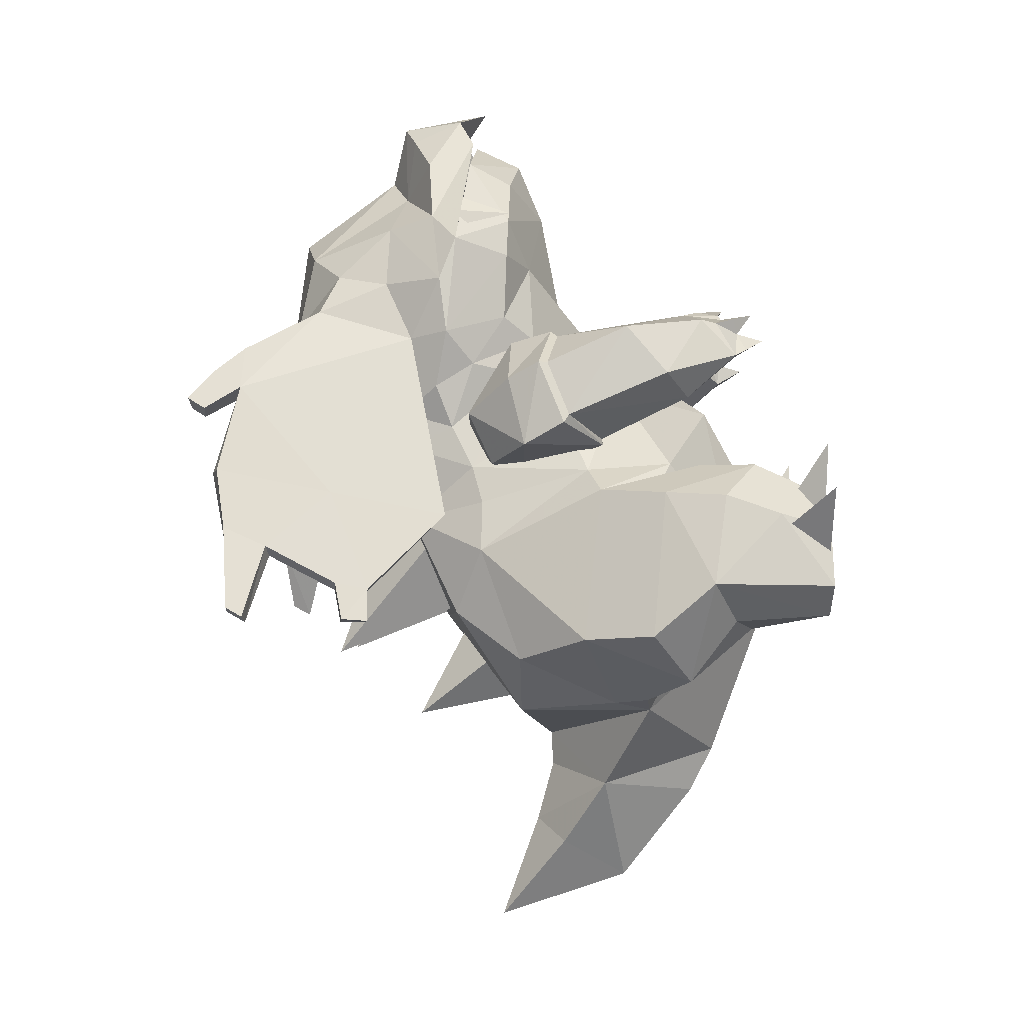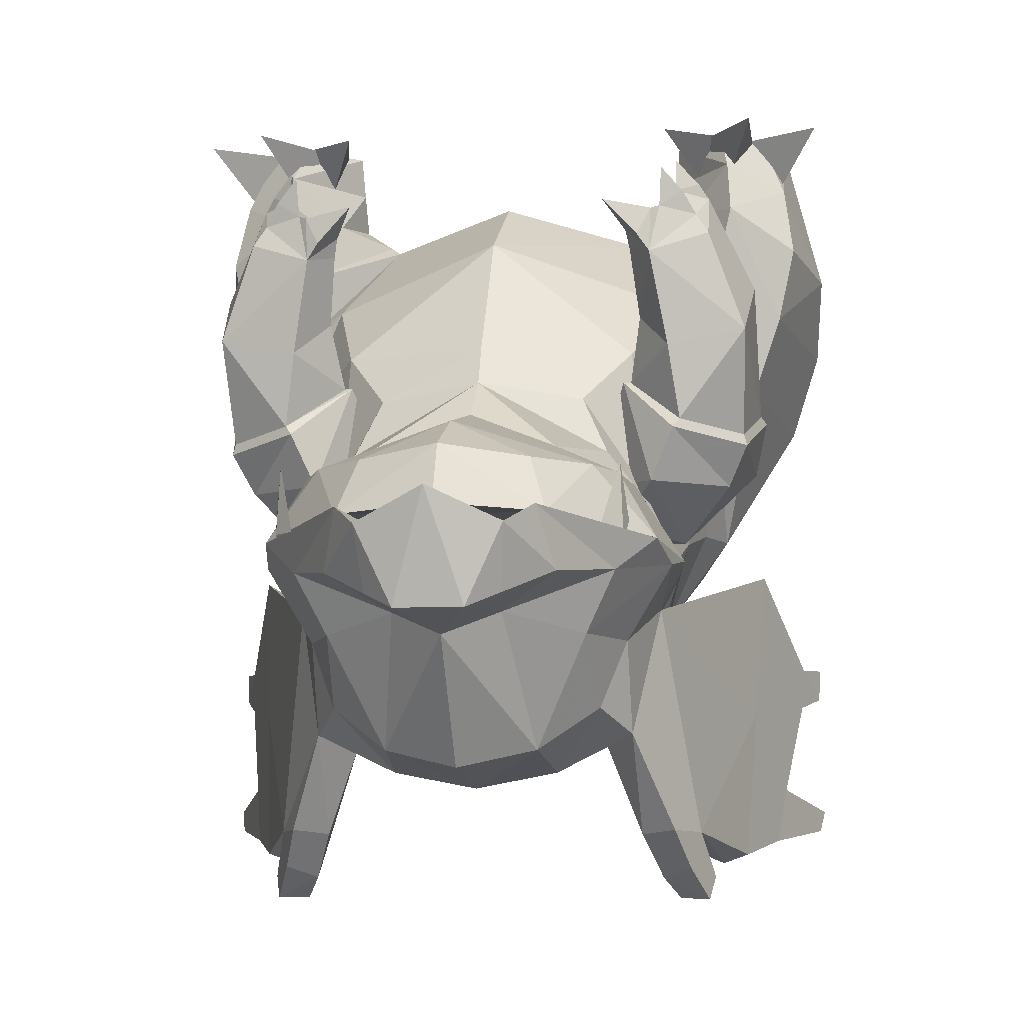
<metadata>
{"format":"obj","ext":"obj","renderer":"f3d","projection":"perspective","resolution":1024,"background":"white","views":[{"elev":-1.9,"azim":-88.0,"up":"+Y"},{"elev":-6.5,"azim":-171.8,"up":"+Z"}]}
</metadata>
<code>
o nidorina
v 1.725 -3.26 -2.204
v 1.525 -2.121 -1.564
v 0 -1.973 -0.6247
v 2.087 -1.145 -4.542
v 2.241 -1.245 -4.316
v 1.914 -2.029 -4.637
v -2.191 -0.2427 -2.982
v -2.055 -0.6403 -4.311
v -2.241 -1.245 -4.316
v -2.087 -1.145 -4.542
v -1.914 -2.029 -4.637
v 2.055 -0.6403 -4.311
v 0 0.6147 -1.412
v 0 -0.4752 -0.8137
v 1.304 -1.184 -1.092
v 2.191 -0.2427 -2.982
v 2.061 -3.121 -2.242
v 1.735 -0.1453 -1.941
v 1.874 -3.164 -2.64
v -1.304 -1.184 -1.092
v -1.525 -2.121 -1.564
v -2.052 -0.3964 -2.064
v -1.735 -0.1453 -1.941
v -1.725 -3.26 -2.204
v -2.061 -3.121 -2.242
v -1.874 -3.164 -2.64
v 2.052 -0.3964 -2.064
v 2.591 -0.508 -2.82
v 1.525 -3.274 -3.83
v 2.313 -2.605 -3.825
v 0 -2.088 -4.86
v 0 -3.667 -3.475
v -1.525 -3.274 -3.83
v -2.591 -0.508 -2.82
v -2.313 -2.605 -3.825
v 0 -3.877 -1.329
v 0.9085 -4.261 -2.762
v -0.9085 -4.261 -2.762
v 0 -4.08 -3.452
v 0 -4.425 -1.611
v 0 -5.551 -2.504
v 0.4874 -5.066 -3.294
v 0 -4.812 -3.654
v -0.4874 -5.066 -3.294
v 0 -6.092 -4.116
v 1.907 -0.1903 -4.44
v 1.784 0.4852 -3.318
v 1.434 0.8109 -2.604
v 0 -0.1784 -5.922
v 1.257 -0.1032 -5.508
v 1.628 -0.8445 -5.219
v 0 -0.7457 -5.617
v -1.257 -0.1032 -5.508
v -1.628 -0.8445 -5.219
v 1.5 1.035 -3.891
v -1.784 0.4852 -3.318
v -1.434 0.8109 -2.604
v -1.5 1.035 -3.891
v -1.907 -0.1903 -4.44
v 0 1.074 -2.107
v 0 1.435 -2.625
v -1.792 0.3299 -4.708
v -1.686 0.05862 -5.229
v 0.998 1.348 -3.133
v -0.998 1.348 -3.133
v 1.686 0.05862 -5.229
v 1.792 0.3299 -4.708
v 0.7794 0.207 -5.777
v 0 0.04224 -6.056
v -0.7794 0.207 -5.777
v -1.256 1.489 -3.686
v 1.878 0.8451 -4.906
v 1.616 0.5114 -5.325
v 0 1.616 -2.996
v 1.779 1.139 -4.443
v -1.616 0.5114 -5.325
v -1.878 0.8451 -4.906
v -1.779 1.139 -4.443
v 1.256 1.489 -3.686
v 1.418 1.04 -5.568
v 1.767 1.46 -5.233
v -1.496 3.078 -4.982
v -1.847 2.742 -4.666
v -0.8999 4.13 -4.487
v -0.5038 3.451 -5.386
v -1.054 3.831 -5.052
v 0.8999 4.13 -4.487
v 1.847 2.742 -4.666
v 1.496 3.078 -4.982
v 1.054 3.831 -5.052
v 0.5038 3.451 -5.386
v -1.212 2.94 -5.553
v -1.269 2.315 -6.209
v -1.513 2.188 -5.576
v 1.212 2.94 -5.553
v 1.943 2.214 -4.864
v -1.418 1.04 -5.568
v -1.211 1.349 -6.495
v -0.7502 0.5528 -6.596
v 2.006 1.532 -4.772
v 0 0.5494 -6.696
v 0.7502 0.5528 -6.596
v 0 3.523 -4.991
v -1.548 1.756 -4.053
v -2.006 1.532 -4.772
v -1.767 1.46 -5.233
v -0.7155 2.621 -6.606
v -0.7888 1.7 -6.798
v 0 2.742 -4.666
v 1.548 1.756 -4.053
v -1.475 2.567 -4.027
v -1.522 1.833 -6.439
v -0.8658 2.464 -3.752
v 1.513 2.188 -5.576
v 1.269 2.315 -6.209
v 0.8658 2.464 -3.752
v -1.943 2.214 -4.864
v 0 1.694 -6.95
v 0 2.91 -6.774
v 0.7155 2.621 -6.606
v 0 3.762 -5.608
v 0.7888 1.7 -6.798
v 1.522 1.833 -6.439
v 1.211 1.349 -6.495
v 1.475 2.567 -4.027
v 0 2.08 -3.382
v 1.707 2.938 -4.633
v 1.655 3.138 -4.626
v 1.625 3.098 -3.987
v 1.464 3.34 -4.623
v -1.544 3.098 -3.987
v -1.574 3.138 -4.626
v -1.625 2.938 -4.633
v -1.383 3.34 -4.623
v 0 3.252 -3.61
v -0.9578 3.85 -4.526
v 0 4.246 -4.48
v 0 2.97 -4.44
v 0 3.978 -3.914
v -0.7853 3.596 -4.002
v 1.284 3.038 -4.011
v -1.284 3.038 -4.011
v 0.7853 3.596 -4.002
v 0.9578 3.85 -4.526
v 2.342 -0.8314 -4.923
v 2.649 -0.8159 -4.741
v 2.207 -0.5907 -6.303
v 2.24 -0.2859 -7.683
v 1.761 0.6861 -7.449
v 2.092 0.8181 -7.367
v 2.484 -0.2469 -7.595
v 2.566 -0.5314 -6.168
v 1.726 0.8464 -7.811
v 2.005 1.034 -7.707
v 2.16 0.6744 -8.02
v 1.871 0.564 -8.013
v 1.913 0.456 -7.837
v 2.213 0.5441 -7.802
v 1.55 1.18 -7.387
v 1.876 1.327 -7.343
v 2.59 -1.084 -7.486
v 2.681 -1.321 -6.905
v 2.833 -1.743 -6.077
v 3.012 -2.006 -7.373
v 3.05 -2.13 -7.144
v 2.866 -1.814 -5.727
v 3.017 -1.728 -5.656
v 2.997 -1.654 -6.056
v 2.839 -1.203 -6.933
v 2.76 -0.9713 -7.462
v 3.035 -2.129 -5.982
v 3.163 -2.092 -5.957
v 3.031 -2.133 -5.691
v 3.167 -1.954 -7.364
v 3.21 -2.064 -7.162
v 3.181 -2.113 -5.645
v -0.6661 4.466 -4.676
v 0 4.697 -4.369
v -0.3202 4.433 -5.419
v 0.3202 4.433 -5.419
v 0.6661 4.466 -4.676
v -0.6106 4.212 -5.277
v 0.6106 4.212 -5.277
v 0 4.364 -4.591
v -2.649 -0.8159 -4.741
v -2.342 -0.8314 -4.923
v -2.207 -0.5907 -6.303
v -2.092 0.8181 -7.367
v -1.761 0.6861 -7.449
v -2.24 -0.2859 -7.683
v -2.484 -0.2469 -7.595
v -2.566 -0.5314 -6.168
v -2.16 0.6744 -8.02
v -2.005 1.034 -7.707
v -1.726 0.8464 -7.811
v -1.871 0.564 -8.013
v -1.913 0.456 -7.837
v -2.213 0.5441 -7.802
v -1.55 1.18 -7.387
v -1.876 1.327 -7.343
v -2.59 -1.083 -7.486
v -2.833 -1.743 -6.077
v -2.681 -1.321 -6.905
v -3.05 -2.13 -7.144
v -3.012 -2.006 -7.373
v -2.866 -1.814 -5.727
v -2.997 -1.654 -6.056
v -3.017 -1.728 -5.656
v -2.76 -0.9713 -7.462
v -2.839 -1.203 -6.933
v -3.035 -2.129 -5.982
v -3.163 -2.092 -5.957
v -3.031 -2.133 -5.691
v -3.21 -2.064 -7.162
v -3.167 -1.954 -7.364
v -3.181 -2.113 -5.645
v 2.068 0.07491 -2.794
v 2.746 0.3159 -3.277
v 2.696 0.4125 -3.212
v 2.696 0.4125 -3.212
v 2.561 1.073 -3.482
v 2.561 1.073 -3.482
v 2.59 1.078 -3.588
v 2.625 0.05006 -3.764
v 2.402 0.8894 -3.974
v 1.989 -0.1541 -4.19
v 1.935 0.4849 -4.491
v 1.405 0.1174 -4.452
v 1.532 -0.2634 -3.803
v 1.371 1.063 -2.937
v 2.079 0.1485 -2.811
v 2.079 0.1485 -2.811
v 1.446 1.047 -2.941
v 1.446 1.047 -2.941
v 1.008 0.4805 -3.911
v 1.958 1.46 -3.364
v 1.958 1.46 -3.364
v 1.894 1.525 -3.452
v 1.671 1.404 -3.96
v 1.319 0.7961 -4.328
v 1.556 1.254 -2.324
v 2.22 0.6584 -1.739
v 1.855 1.59 -2.649
v 2.605 1.509 -2.501
v 2.672 0.9274 -2.007
v 1.952 1.136 -1.192
v 2.244 1.182 -1.14
v 1.479 1.45 -1.675
v 2.265 1.625 -1.568
v 1.694 1.749 -1.753
v 1.914 1.204 -1.114
v 1.793 1.677 -1.296
v 2.144 1.591 -1.376
v 1.711 1.738 -1.33
v 1.442 1.508 -1.496
v 1.58 1.798 -1.596
v 2.151 1.256 -1.004
v 2.017 1.658 -1.151
v 1.937 1.477 -1.104
v 1.249 1.844 -1.254
v 1.937 1.387 -0.7895
v 1.815 1.725 -0.9254
v -2.696 0.4125 -3.212
v -2.696 0.4125 -3.212
v -2.746 0.3159 -3.277
v -2.068 0.07491 -2.794
v -2.561 1.073 -3.482
v -2.561 1.073 -3.482
v -2.59 1.078 -3.588
v -2.625 0.05006 -3.764
v -2.402 0.8894 -3.974
v -1.935 0.4849 -4.491
v -1.989 -0.1541 -4.19
v -1.405 0.1174 -4.452
v -1.532 -0.2634 -3.803
v -2.079 0.1485 -2.811
v -2.079 0.1485 -2.811
v -1.371 1.063 -2.937
v -1.446 1.047 -2.941
v -1.446 1.047 -2.941
v -1.008 0.4805 -3.911
v -1.894 1.525 -3.452
v -1.671 1.404 -3.96
v -1.319 0.7961 -4.328
v -1.958 1.46 -3.364
v -1.958 1.46 -3.364
v -1.556 1.254 -2.324
v -2.22 0.6584 -1.739
v -2.605 1.509 -2.501
v -1.855 1.59 -2.649
v -2.672 0.9274 -2.007
v -2.244 1.182 -1.14
v -1.952 1.136 -1.192
v -1.479 1.45 -1.675
v -2.265 1.625 -1.568
v -1.694 1.749 -1.753
v -1.914 1.204 -1.114
v -2.144 1.591 -1.376
v -1.793 1.677 -1.296
v -1.711 1.738 -1.33
v -1.442 1.508 -1.496
v -1.58 1.798 -1.596
v -2.151 1.256 -1.004
v -2.017 1.658 -1.151
v -1.937 1.477 -1.104
v -1.937 1.387 -0.7895
v -1.815 1.725 -0.9254
v -1.249 1.844 -1.254
v -0.9573 -2.555 -6.211
v -1.455 -1.044 -4.926
v -0.9573 0.01347 -5.281
v -0.9573 -1.93 -4.629
v -0.4599 -1.044 -4.926
v 1.021 0.01344 -5.281
v 1.518 -1.044 -4.926
v 1.021 -2.555 -6.211
v 1.021 -1.93 -4.629
v 0.5234 -1.044 -4.926
v 2.219 -0.1865 -1.58
v 2.851 -0.5506 -2.038
v 2.916 -2.348 -3.019
v 3.184 -2.298 -2.188
v 1.408 -1.283 -1.013
v 2.05 -2.532 -1.428
v 2.594 -2.866 -1.725
v 2.24 -2.226 -0.9533
v 1.696 -1.408 -0.8112
v 3.003 -0.5909 -1.309
v 3.261 -1.67 -1.456
v 1.868 -0.7992 -0.8645
v 2.371 -0.1903 -0.9177
v 2.716 -2.126 -1.169
v 2.063 -2.054 -0.02035
v 1.755 -1.291 -0.005274
v 1.725 -1.349 -0.4082
v 2.326 -0.4214 -0.3946
v 2.551 -2.053 -0.02253
v 2.239 -0.735 -0.01804
v 2.902 -0.8157 -0.6308
v 2.65 -0.9832 -0.01201
v 2.879 -1.69 0.003903
v 2.239 -0.735 -0.01804
v 2.583 0.06176 -0.03324
v 2.044 -0.8218 -0.0329
v 2.567 -0.9818 -0.08474
v 2.34 -0.6454 -0.485
v 1.684 -0.2207 -0.04895
v 1.879 -1.161 -0.02093
v 2.044 -1.082 -0.4721
v 3.241 -0.5118 -0.01411
v 2.34 -0.9743 -0.05867
v 2.63 -1.463 -0.03775
v 2.815 -1.019 -0.6057
v 0.6371 -2.083 -4.494
v 1.109 -2.544 -4.12
v 0.6371 -3.374 -5.183
v 0.6371 -3.104 -3.846
v 0.1652 -2.544 -4.12
v -0.5736 -3.374 -5.183
v -1.046 -2.544 -4.12
v -0.5736 -2.083 -4.494
v -0.5736 -3.104 -3.846
v -0.1017 -2.544 -4.12
v -2.219 -0.1865 -1.58
v -2.851 -0.5506 -2.038
v -3.184 -2.298 -2.188
v -2.916 -2.348 -3.019
v -1.408 -1.283 -1.013
v -2.05 -2.532 -1.428
v -2.594 -2.866 -1.725
v -2.24 -2.226 -0.9533
v -1.696 -1.408 -0.8112
v -3.261 -1.67 -1.456
v -3.003 -0.5909 -1.309
v -2.371 -0.1903 -0.9177
v -1.868 -0.7992 -0.8645
v -2.716 -2.126 -1.169
v -1.725 -1.349 -0.4082
v -1.755 -1.291 -0.005274
v -2.063 -2.054 -0.02035
v -2.326 -0.4214 -0.3946
v -2.239 -0.735 -0.01804
v -2.551 -2.053 -0.02253
v -2.902 -0.8157 -0.6308
v -2.65 -0.9832 -0.01201
v -2.879 -1.69 0.003903
v -2.239 -0.735 -0.01804
v -1.879 -1.161 -0.02093
v -1.684 -0.2207 -0.04895
v -2.044 -1.082 -0.4721
v -2.63 -1.463 -0.03775
v -2.34 -0.9743 -0.05867
v -3.241 -0.5118 -0.01411
v -2.815 -1.019 -0.6057
v -2.567 -0.9818 -0.08474
v -2.044 -0.8218 -0.0329
v -2.583 0.06176 -0.03324
v -2.34 -0.6454 -0.485
f 54 31 11
f 51 6 31
f 115 123 122
f 120 115 122
f 230 233 236
f 231 217 219
f 248 241 242
f 259 247 253
f 263 266 276
f 288 287 294
f 298 292 305
f 5 6 4
f 5 30 6
f 29 6 30
f 29 31 6
f 32 31 29
f 32 33 31
f 24 33 32
f 24 26 33
f 25 26 24
f 24 21 25
f 3 21 24
f 3 20 21
f 19 29 30
f 19 1 29
f 17 1 19
f 2 1 17
f 3 1 2
f 2 15 3
f 29 1 32
f 33 11 31
f 33 35 11
f 26 35 33
f 9 11 35
f 9 10 11
f 24 36 3
f 24 38 36
f 32 38 24
f 32 39 38
f 37 39 32
f 32 1 37
f 37 1 36
f 36 40 37
f 1 3 36
f 38 40 36
f 52 51 31
f 52 49 51
f 50 51 49
f 50 66 51
f 46 51 66
f 46 12 51
f 16 12 46
f 46 47 16
f 55 47 46
f 46 67 55
f 66 67 46
f 4 51 12
f 4 6 51
f 54 52 31
f 54 49 52
f 53 49 54
f 54 63 53
f 59 63 54
f 59 62 63
f 58 62 59
f 59 56 58
f 7 56 59
f 59 8 7
f 54 8 59
f 54 10 8
f 11 10 54
f 78 58 71
f 78 62 58
f 77 62 78
f 77 76 62
f 63 62 76
f 76 53 63
f 70 53 76
f 70 49 53
f 69 49 70
f 69 68 49
f 50 49 68
f 68 73 50
f 66 50 73
f 73 67 66
f 72 67 73
f 72 75 67
f 55 67 75
f 75 79 55
f 82 86 85
f 82 84 86
f 83 84 82
f 82 117 83
f 105 83 117
f 105 111 83
f 104 111 105
f 104 113 111
f 71 113 104
f 71 74 113
f 126 113 74
f 74 116 126
f 79 116 74
f 79 110 116
f 75 110 79
f 75 100 110
f 72 100 75
f 72 73 100
f 81 100 73
f 81 96 100
f 114 96 81
f 81 123 114
f 115 114 123
f 73 80 81
f 73 68 80
f 102 80 68
f 102 124 80
f 122 124 102
f 122 123 124
f 104 78 71
f 104 105 78
f 77 78 105
f 105 76 77
f 106 76 105
f 106 97 76
f 70 76 97
f 97 99 70
f 98 99 97
f 98 108 99
f 112 108 98
f 112 93 108
f 94 93 112
f 112 106 94
f 117 94 106
f 106 105 117
f 107 108 93
f 107 118 108
f 119 118 107
f 119 120 118
f 122 118 120
f 122 102 118
f 101 118 102
f 101 99 118
f 69 99 101
f 69 70 99
f 99 108 118
f 102 69 101
f 102 68 69
f 110 125 116
f 110 100 125
f 88 125 100
f 100 96 88
f 89 88 96
f 89 87 88
f 90 87 89
f 89 91 90
f 231 230 217
f 231 233 230
f 235 217 230
f 235 229 217
f 228 229 235
f 228 226 229
f 227 226 228
f 227 224 226
f 225 224 227
f 225 223 224
f 238 223 225
f 238 236 223
f 230 236 238
f 238 239 230
f 225 239 238
f 225 227 239
f 240 239 227
f 240 235 239
f 228 235 240
f 240 227 228
f 235 230 239
f 224 229 226
f 224 217 229
f 218 217 224
f 218 219 217
f 221 219 218
f 218 223 221
f 224 223 218
f 236 221 223
f 247 246 242
f 247 251 246
f 246 248 242
f 246 251 248
f 250 244 243
f 250 249 244
f 253 249 250
f 249 245 244
f 249 247 245
f 253 247 249
f 242 245 247
f 241 250 243
f 241 248 250
f 255 250 248
f 250 252 253
f 250 254 252
f 251 255 248
f 251 252 255
f 259 252 251
f 252 254 255
f 278 276 266
f 278 279 276
f 266 281 278
f 266 275 281
f 270 275 266
f 270 273 275
f 272 273 270
f 272 274 273
f 284 274 272
f 284 281 274
f 283 281 284
f 283 278 281
f 282 278 283
f 282 279 278
f 285 279 282
f 274 275 273
f 274 281 275
f 272 283 284
f 272 271 283
f 270 271 272
f 270 269 271
f 265 269 270
f 265 267 269
f 263 267 265
f 265 266 263
f 270 266 265
f 271 282 283
f 271 269 282
f 267 282 269
f 267 285 282
f 293 292 288
f 293 297 292
f 294 293 288
f 294 297 293
f 289 296 290
f 289 295 296
f 298 296 295
f 291 295 289
f 291 292 295
f 288 292 291
f 292 298 295
f 296 287 290
f 296 294 287
f 301 294 296
f 299 296 298
f 299 300 296
f 301 297 294
f 301 299 297
f 300 299 301
f 305 297 299
f 15 319 27
f 15 323 319
f 324 323 15
f 324 327 323
f 326 327 324
f 326 333 327
f 337 333 326
f 326 332 337
f 325 332 326
f 326 324 325
f 17 325 324
f 324 2 17
f 15 2 324
f 330 323 327
f 330 319 323
f 331 319 330
f 336 334 338
f 336 335 334
f 330 335 336
f 330 327 335
f 333 335 327
f 333 334 335
f 336 331 330
f 364 20 22
f 364 368 20
f 376 368 364
f 376 372 368
f 369 368 372
f 369 20 368
f 21 20 369
f 369 25 21
f 370 25 369
f 369 371 370
f 372 371 369
f 372 380 371
f 378 380 372
f 378 379 380
f 381 379 378
f 381 382 379
f 364 375 376
f 371 377 370
f 371 383 377
f 380 383 371
f 376 378 372
f 376 381 378
f 375 381 376
f 42 37 41
f 42 43 37
f 39 37 43
f 43 38 39
f 44 38 43
f 44 41 38
f 40 38 41
f 41 37 40
f 45 43 42
f 45 44 43
f 41 44 45
f 45 42 41
f 126 135 113
f 126 116 135
f 141 135 116
f 141 143 135
f 144 143 141
f 144 139 143
f 137 139 144
f 137 136 139
f 140 139 136
f 140 135 139
f 142 135 140
f 142 113 135
f 111 113 142
f 142 83 111
f 136 83 142
f 142 140 136
f 143 139 135
f 125 141 116
f 125 88 141
f 144 141 88
f 81 145 146
f 81 80 145
f 147 145 80
f 147 166 145
f 163 166 147
f 163 173 166
f 171 173 163
f 171 172 173
f 168 172 171
f 171 163 168
f 162 168 163
f 162 169 168
f 165 169 162
f 165 175 169
f 174 175 165
f 165 164 174
f 161 164 165
f 161 174 164
f 170 174 161
f 161 151 170
f 148 151 161
f 148 150 151
f 149 150 148
f 149 157 150
f 153 157 149
f 153 156 157
f 155 156 153
f 155 157 156
f 158 157 155
f 158 150 157
f 147 162 163
f 147 148 162
f 124 148 147
f 124 149 148
f 153 149 124
f 124 159 153
f 123 159 124
f 123 160 159
f 153 159 160
f 160 154 153
f 155 153 154
f 147 80 124
f 162 161 165
f 162 148 161
f 166 146 145
f 166 167 146
f 176 167 166
f 166 173 176
f 172 176 173
f 185 186 106
f 185 206 186
f 208 206 185
f 208 216 206
f 213 206 216
f 213 202 206
f 211 202 213
f 211 207 202
f 212 207 211
f 211 213 212
f 216 212 213
f 186 97 106
f 186 187 97
f 206 187 186
f 206 202 187
f 203 187 202
f 203 190 187
f 201 190 203
f 201 191 190
f 209 191 201
f 201 215 209
f 205 215 201
f 205 204 215
f 201 204 205
f 201 203 204
f 210 204 203
f 210 214 204
f 215 204 214
f 207 203 202
f 207 210 203
f 188 190 191
f 188 189 190
f 197 189 188
f 197 195 189
f 196 195 197
f 196 193 195
f 197 193 196
f 197 198 193
f 188 198 197
f 194 195 193
f 194 200 195
f 199 195 200
f 199 98 195
f 112 98 199
f 199 200 112
f 98 189 195
f 98 190 189
f 187 190 98
f 98 97 187
f 232 241 234
f 232 242 241
f 220 242 232
f 220 245 242
f 244 245 220
f 220 222 244
f 237 244 222
f 237 243 244
f 234 243 237
f 234 241 243
f 280 287 277
f 280 290 287
f 286 290 280
f 286 289 290
f 268 289 286
f 268 264 289
f 291 289 264
f 264 288 291
f 277 288 264
f 277 287 288
f 311 309 310
f 311 313 309
f 312 309 313
f 312 310 309
f 315 316 314
f 315 317 316
f 318 316 317
f 318 314 316
f 355 356 354
f 355 357 356
f 358 356 357
f 358 354 356
f 361 359 360
f 361 363 359
f 362 359 363
f 362 360 359
f 9 8 10
f 9 7 8
f 34 7 9
f 12 5 4
f 12 16 5
f 28 5 16
f 14 20 3
f 14 13 20
f 15 13 14
f 15 18 13
f 27 18 15
f 27 28 18
f 16 18 28
f 16 48 18
f 47 48 16
f 47 55 48
f 64 48 55
f 64 61 48
f 74 61 64
f 74 65 61
f 71 65 74
f 71 58 65
f 57 65 58
f 57 61 65
f 60 61 57
f 60 48 61
f 13 48 60
f 13 18 48
f 15 14 3
f 57 13 60
f 57 23 13
f 7 23 57
f 7 34 23
f 22 23 34
f 22 20 23
f 13 23 20
f 56 57 58
f 56 7 57
f 64 79 74
f 64 55 79
f 94 92 93
f 94 117 92
f 82 92 117
f 82 85 92
f 107 92 85
f 107 93 92
f 121 107 85
f 121 119 107
f 120 119 121
f 121 91 120
f 95 120 91
f 95 115 120
f 114 115 95
f 95 96 114
f 89 96 95
f 95 91 89
f 87 103 88
f 87 181 103
f 184 103 181
f 184 177 103
f 84 103 177
f 84 83 103
f 109 103 83
f 109 88 103
f 128 129 127
f 128 130 129
f 127 129 130
f 133 131 132
f 133 134 131
f 132 131 134
f 345 343 344
f 345 346 343
f 344 343 346
f 342 347 348
f 342 349 347
f 348 347 349
f 352 350 351
f 352 353 350
f 351 350 353
f 388 389 387
f 388 390 389
f 387 389 390
f 392 393 391
f 392 394 393
f 391 393 394
f 396 397 395
f 396 398 397
f 395 397 398
f 137 138 136
f 137 144 138
f 88 138 144
f 88 109 138
f 83 138 109
f 83 136 138
f 81 150 123
f 81 152 150
f 146 152 81
f 146 167 152
f 168 152 167
f 168 169 152
f 170 152 169
f 170 151 152
f 150 152 151
f 155 150 158
f 155 154 150
f 160 150 154
f 160 123 150
f 174 169 175
f 174 170 169
f 167 172 168
f 167 176 172
f 188 106 112
f 188 192 106
f 191 192 188
f 191 209 192
f 210 192 209
f 210 207 192
f 208 192 207
f 208 185 192
f 106 192 185
f 188 193 198
f 188 194 193
f 200 194 188
f 188 112 200
f 210 215 214
f 210 209 215
f 212 208 207
f 212 216 208
f 179 182 177
f 179 180 121
f 183 91 121
f 180 183 121
f 85 182 179
f 121 85 179
f 181 183 180
f 178 179 177
f 178 180 179
f 181 180 178
f 177 86 84
f 177 182 86
f 85 86 182
f 90 181 87
f 90 183 181
f 91 183 90
f 184 178 177
f 184 181 178
f 254 260 255
f 259 262 252
f 299 307 305
f 301 308 300
f 256 250 255
f 256 254 250
f 260 254 256
f 256 255 260
f 247 257 251
f 247 259 257
f 261 257 259
f 261 251 257
f 259 251 261
f 252 258 253
f 252 262 258
f 259 258 262
f 259 253 258
f 302 301 296
f 302 308 301
f 300 308 302
f 302 296 300
f 297 303 292
f 297 306 303
f 305 306 297
f 305 303 306
f 292 303 305
f 298 304 299
f 298 305 304
f 307 304 305
f 307 299 304
f 319 28 27
f 319 320 28
f 321 28 320
f 321 5 28
f 30 5 321
f 321 19 30
f 17 19 321
f 321 325 17
f 322 325 321
f 321 320 322
f 331 320 319
f 331 328 320
f 339 328 331
f 339 329 328
f 341 329 339
f 341 337 329
f 332 329 337
f 332 325 329
f 322 329 325
f 322 320 329
f 328 329 320
f 336 339 331
f 336 340 339
f 338 340 336
f 339 340 341
f 34 364 22
f 34 365 364
f 367 365 34
f 367 366 365
f 370 366 367
f 367 25 370
f 26 25 367
f 367 35 26
f 9 35 367
f 367 34 9
f 365 375 364
f 365 374 375
f 373 374 365
f 373 384 374
f 386 384 373
f 386 385 384
f 381 384 385
f 381 375 384
f 374 384 375
f 382 381 385
f 366 373 365
f 366 370 373
f 377 373 370
f 377 383 373
f 386 373 383
f 340 337 341
f 340 338 337
f 334 337 338
f 334 333 337
f 383 385 386
f 383 382 385
f 379 382 383
f 383 380 379

</code>
